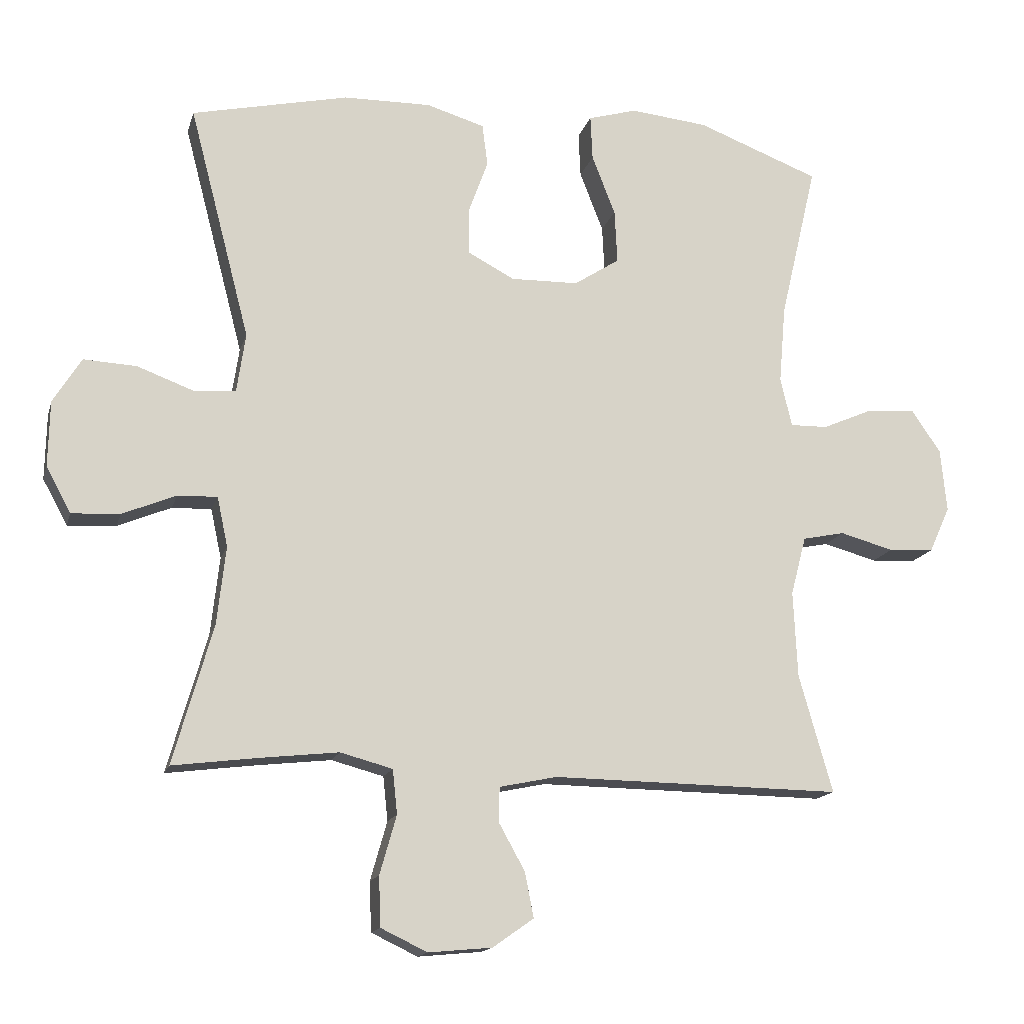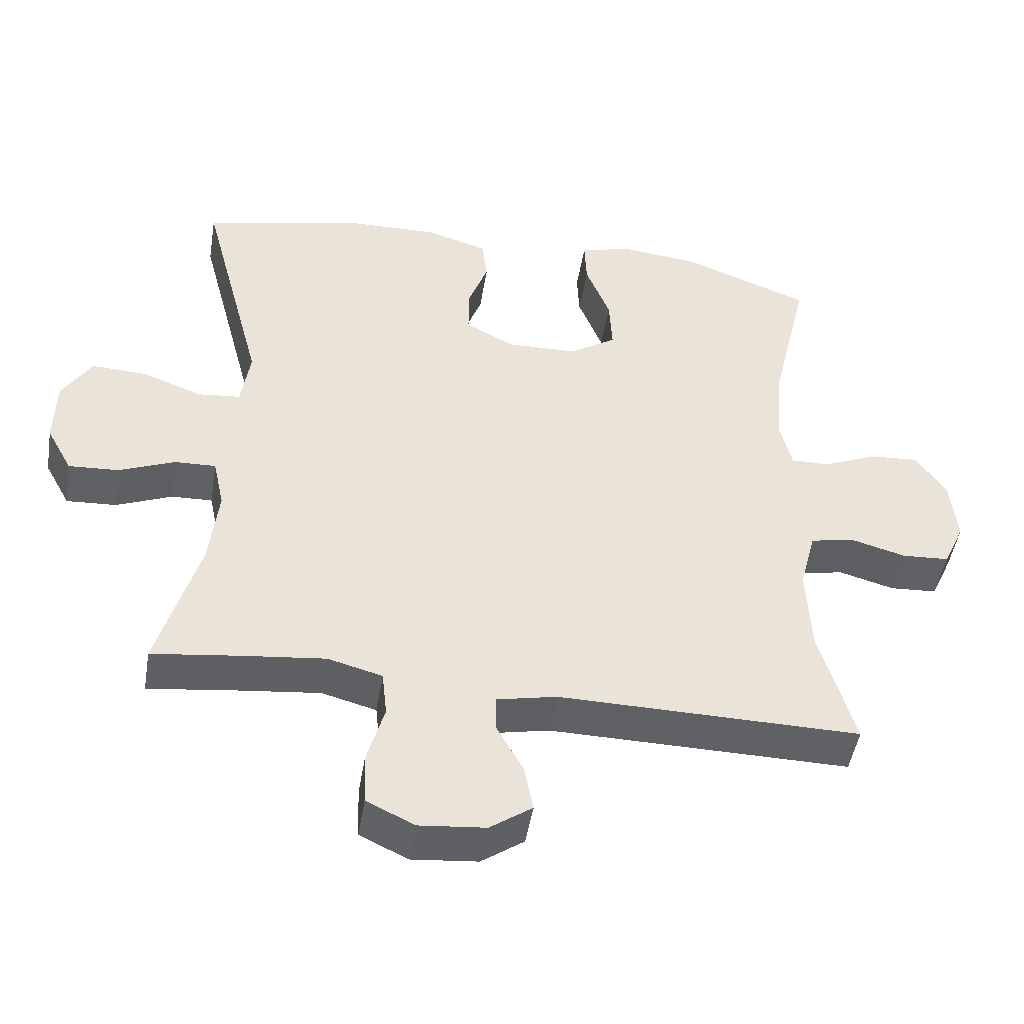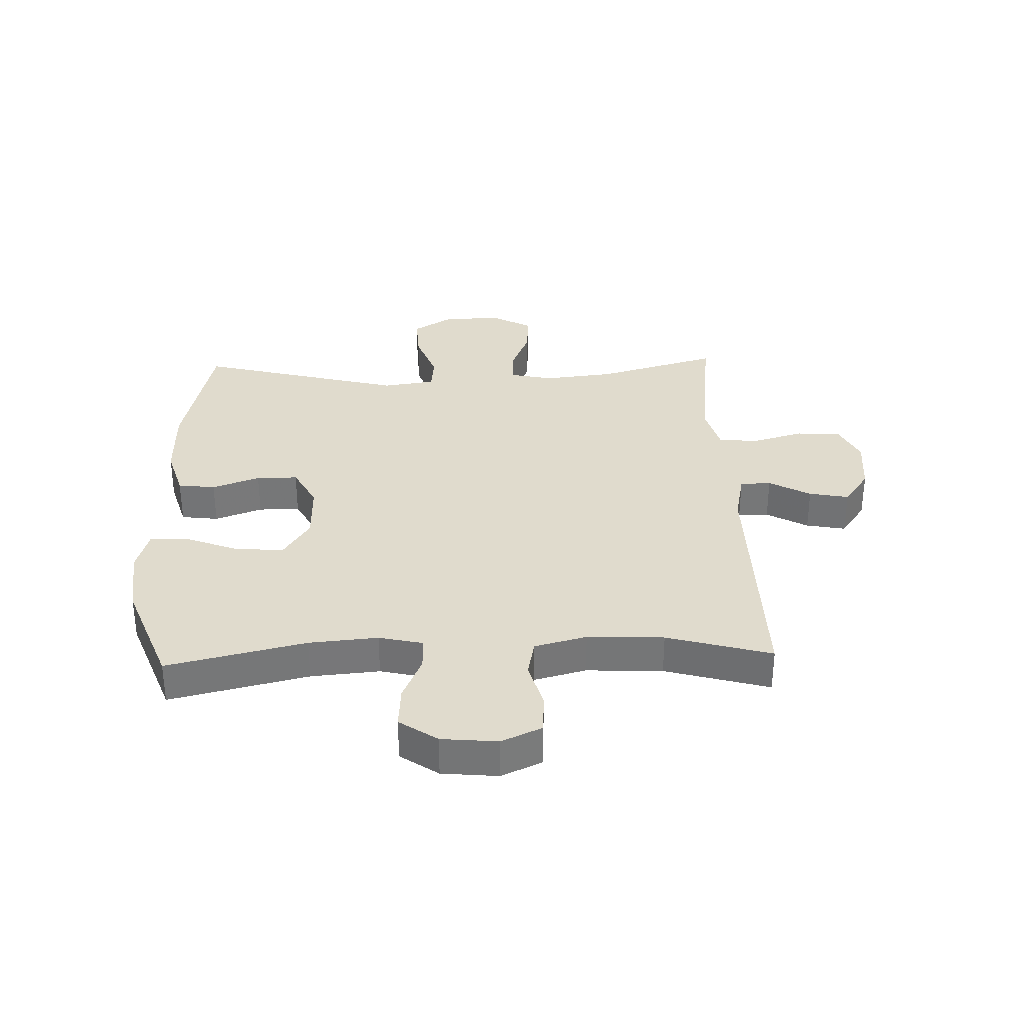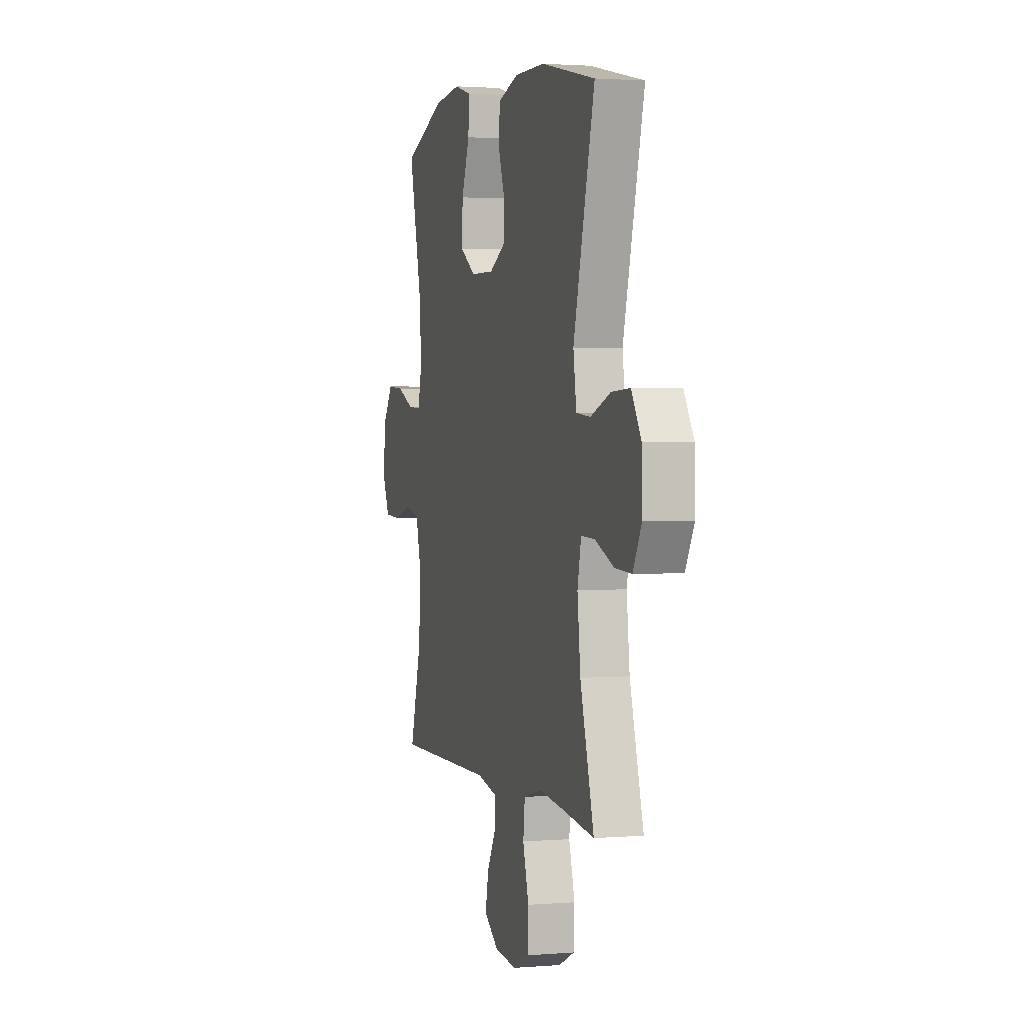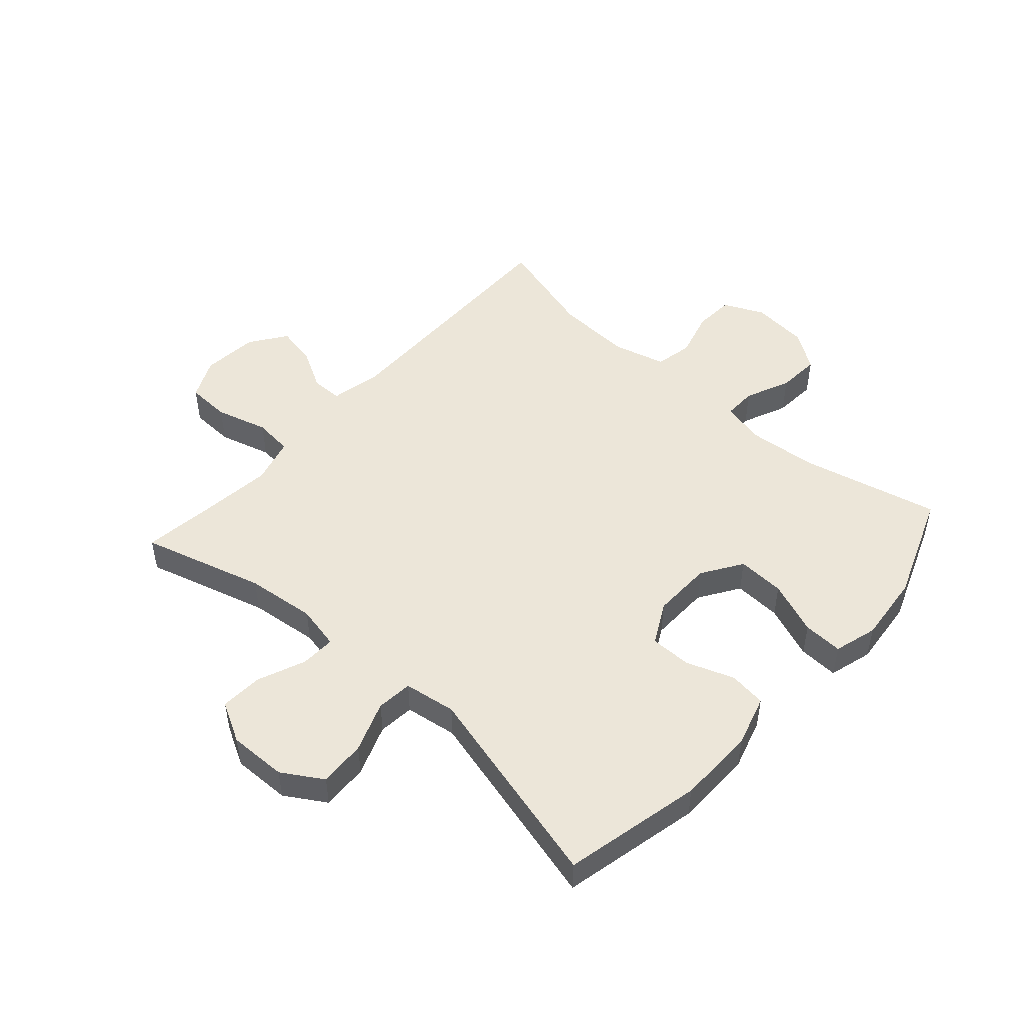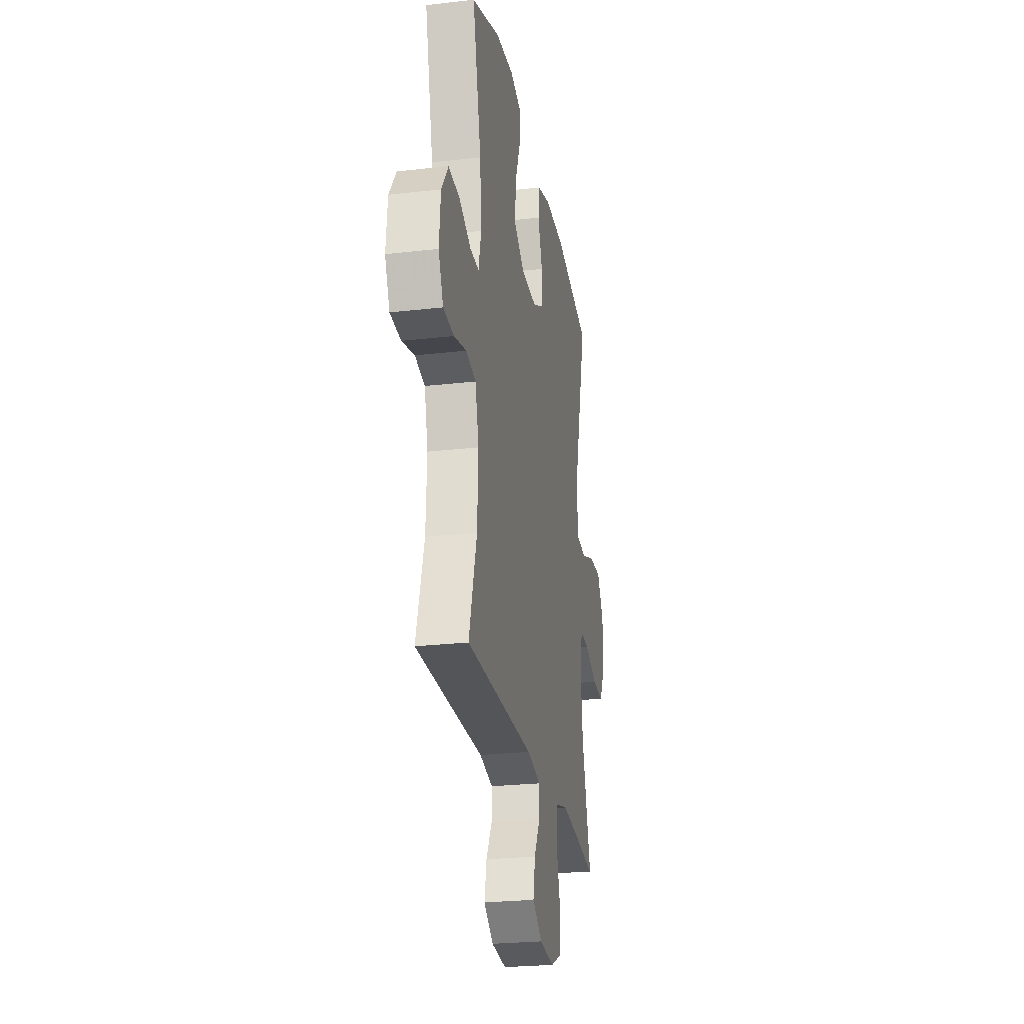
<metadata>
{"format":"obj","ext":"obj","renderer":"f3d","projection":"perspective","resolution":1024,"background":"white","views":[{"elev":-15.2,"azim":-14.2,"up":"+Z"},{"elev":-47.6,"azim":-9.3,"up":"+Z"},{"elev":33.2,"azim":88.1,"up":"+Y"},{"elev":2.0,"azim":-106.2,"up":"+Z"},{"elev":49.2,"azim":-48.2,"up":"+Y"},{"elev":-25.3,"azim":100.5,"up":"+Z"}]}
</metadata>
<code>
v 0.5 0.07 0.5
v 0.445 0.07 0.266
v 0.435 0.07 0.15
v 0.452 0.07 0.076
v 0.508 0.07 0.077
v 0.584 0.07 0.11
v 0.656 0.07 0.115
v 0.7 0.07 0.051
v 0.709 0.07 -0.044
v 0.678 0.07 -0.112
v 0.61 0.07 -0.116
v 0.53 0.07 -0.094
v 0.467 0.07 -0.107
v 0.444 0.07 -0.195
v 0.45 0.07 -0.324
v 0.5 0.07 -0.5
v 0.067 0.07 -0.494
v -0.019 0.07 -0.512
v -0.02 0.07 -0.564
v 0.019 0.07 -0.634
v 0.032 0.07 -0.701
v -0.029 0.07 -0.744
v -0.124 0.07 -0.753
v -0.193 0.07 -0.72
v -0.196 0.07 -0.646
v -0.171 0.07 -0.558
v -0.178 0.07 -0.492
v -0.256 0.07 -0.471
v -0.374 0.07 -0.484
v -0.5 0.07 -0.5
v -0.441 0.07 -0.293
v -0.428 0.07 -0.176
v -0.444 0.07 -0.102
v -0.503 0.07 -0.104
v -0.583 0.07 -0.137
v -0.655 0.07 -0.141
v -0.692 0.07 -0.073
v -0.69 0.07 0.025
v -0.648 0.07 0.093
v -0.569 0.07 0.089
v -0.483 0.07 0.057
v -0.422 0.07 0.063
v -0.409 0.07 0.151
v -0.5 0.07 0.5
v -0.266 0.07 0.552
v -0.135 0.07 0.554
v -0.048 0.07 0.528
v -0.04 0.07 0.465
v -0.069 0.07 0.385
v -0.069 0.07 0.315
v 0.001 0.07 0.278
v 0.102 0.07 0.28
v 0.17 0.07 0.324
v 0.166 0.07 0.404
v 0.131 0.07 0.494
v 0.128 0.07 0.561
v 0.201 0.07 0.582
v 0.317 0.07 0.57
v 0.5 0 0.5
v 0.445 0 0.266
v 0.435 0 0.15
v 0.452 0 0.076
v 0.508 0 0.077
v 0.584 0 0.11
v 0.656 0 0.115
v 0.7 0 0.051
v 0.709 0 -0.044
v 0.678 0 -0.112
v 0.61 0 -0.116
v 0.53 0 -0.094
v 0.467 0 -0.107
v 0.444 0 -0.195
v 0.45 0 -0.324
v 0.5 0 -0.5
v 0.067 0 -0.494
v -0.019 0 -0.512
v -0.02 0 -0.564
v 0.019 0 -0.634
v 0.032 0 -0.701
v -0.029 0 -0.744
v -0.124 0 -0.753
v -0.193 0 -0.72
v -0.196 0 -0.646
v -0.171 0 -0.558
v -0.178 0 -0.492
v -0.256 0 -0.471
v -0.374 0 -0.484
v -0.5 0 -0.5
v -0.441 0 -0.293
v -0.428 0 -0.176
v -0.444 0 -0.102
v -0.503 0 -0.104
v -0.583 0 -0.137
v -0.655 0 -0.141
v -0.692 0 -0.073
v -0.69 0 0.025
v -0.648 0 0.093
v -0.569 0 0.089
v -0.483 0 0.057
v -0.422 0 0.063
v -0.409 0 0.151
v -0.5 0 0.5
v -0.266 0 0.552
v -0.135 0 0.554
v -0.048 0 0.528
v -0.04 0 0.465
v -0.069 0 0.385
v -0.069 0 0.315
v 0.001 0 0.278
v 0.102 0 0.28
v 0.17 0 0.324
v 0.166 0 0.404
v 0.131 0 0.494
v 0.128 0 0.561
v 0.201 0 0.582
v 0.317 0 0.57
f 57 58 1 2
f 54 55 56 57
f 53 54 57 2
f 52 53 2 3
f 51 52 3 4
f 46 47 48 49
f 46 49 50
f 43 44 45 46
f 42 43 46 50
f 38 39 40 41
f 38 41 42
f 37 38 42
f 34 35 36 37
f 33 34 37 42
f 32 33 42 50
f 29 30 31
f 28 29 31 32
f 27 28 32 50
f 23 24 25 26
f 19 20 21 22
f 18 19 22 23
f 15 16 17
f 14 15 17 18
f 13 14 18
f 9 10 11 12
f 9 12 13
f 8 9 13
f 5 6 7 8
f 4 5 8 13
f 51 4 13 18
f 26 27 50 51
f 18 23 26 51
f 60 59 116 115
f 115 114 113 112
f 60 115 112 111
f 61 60 111 110
f 62 61 110 109
f 107 106 105 104
f 108 107 104
f 104 103 102 101
f 108 104 101 100
f 99 98 97 96
f 100 99 96
f 100 96 95
f 95 94 93 92
f 100 95 92 91
f 108 100 91 90
f 89 88 87
f 90 89 87 86
f 108 90 86 85
f 84 83 82 81
f 80 79 78 77
f 81 80 77 76
f 75 74 73
f 76 75 73 72
f 76 72 71
f 70 69 68 67
f 71 70 67
f 71 67 66
f 66 65 64 63
f 71 66 63 62
f 76 71 62 109
f 109 108 85 84
f 109 84 81 76
f 1 59 60 2
f 2 60 61 3
f 3 61 62 4
f 4 62 63 5
f 5 63 64 6
f 6 64 65 7
f 7 65 66 8
f 8 66 67 9
f 9 67 68 10
f 10 68 69 11
f 11 69 70 12
f 12 70 71 13
f 13 71 72 14
f 14 72 73 15
f 15 73 74 16
f 16 74 75 17
f 17 75 76 18
f 18 76 77 19
f 19 77 78 20
f 20 78 79 21
f 21 79 80 22
f 22 80 81 23
f 23 81 82 24
f 24 82 83 25
f 25 83 84 26
f 26 84 85 27
f 27 85 86 28
f 28 86 87 29
f 29 87 88 30
f 30 88 89 31
f 31 89 90 32
f 32 90 91 33
f 33 91 92 34
f 34 92 93 35
f 35 93 94 36
f 36 94 95 37
f 37 95 96 38
f 38 96 97 39
f 39 97 98 40
f 40 98 99 41
f 41 99 100 42
f 42 100 101 43
f 43 101 102 44
f 44 102 103 45
f 45 103 104 46
f 46 104 105 47
f 47 105 106 48
f 48 106 107 49
f 49 107 108 50
f 50 108 109 51
f 51 109 110 52
f 52 110 111 53
f 53 111 112 54
f 54 112 113 55
f 55 113 114 56
f 56 114 115 57
f 57 115 116 58
f 58 116 59 1

</code>
